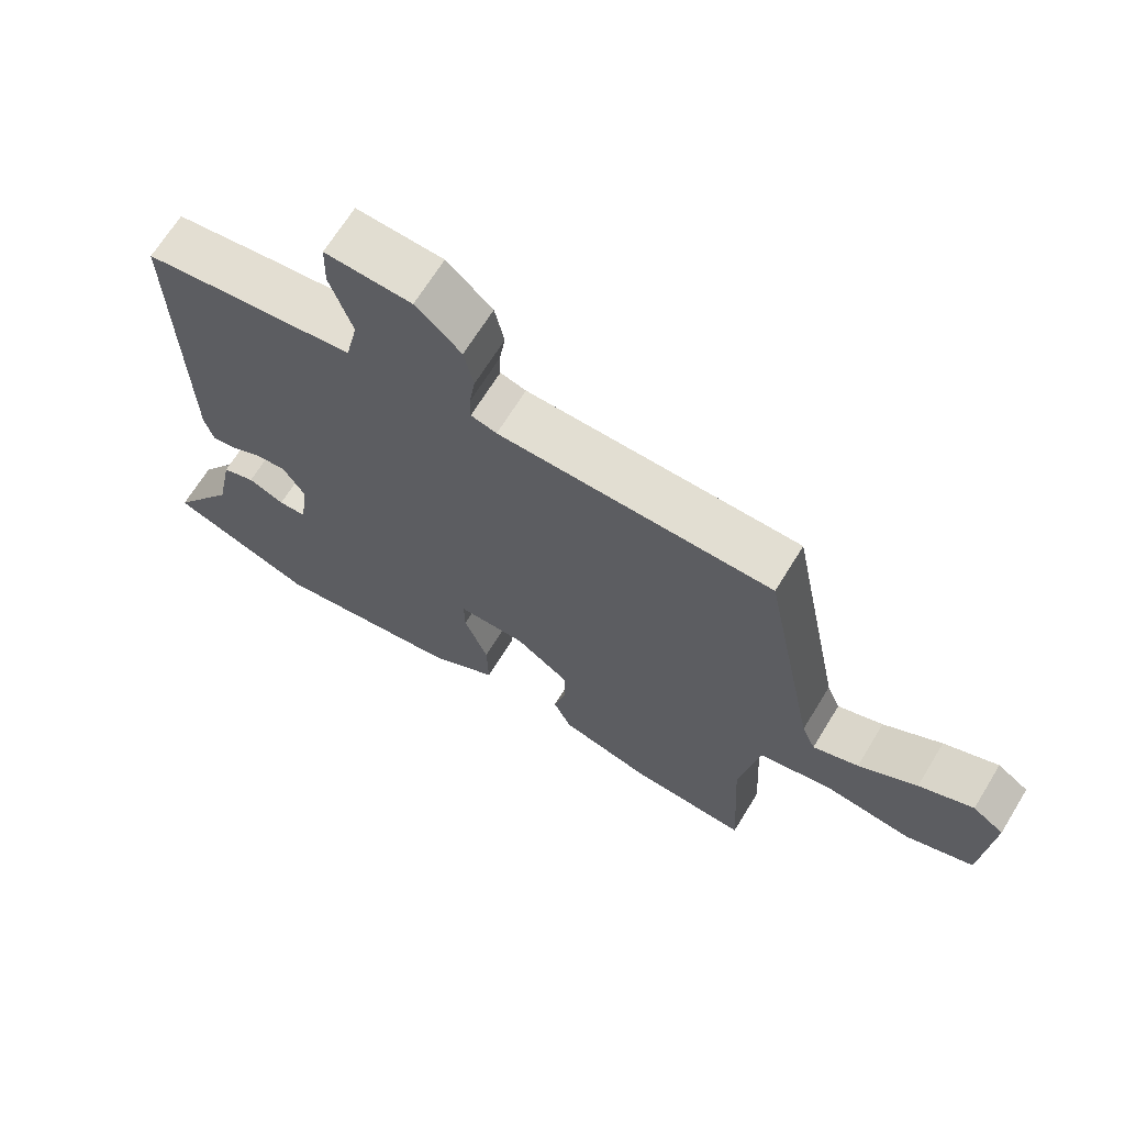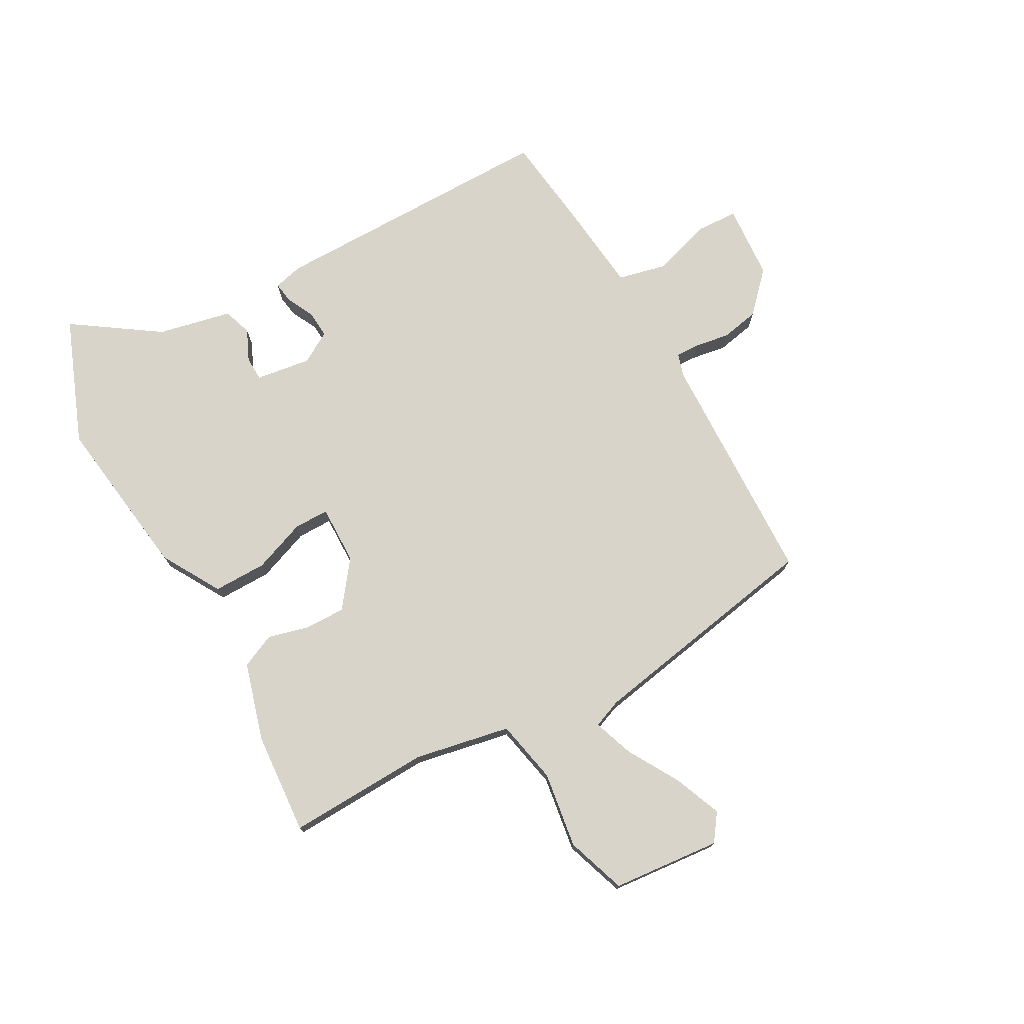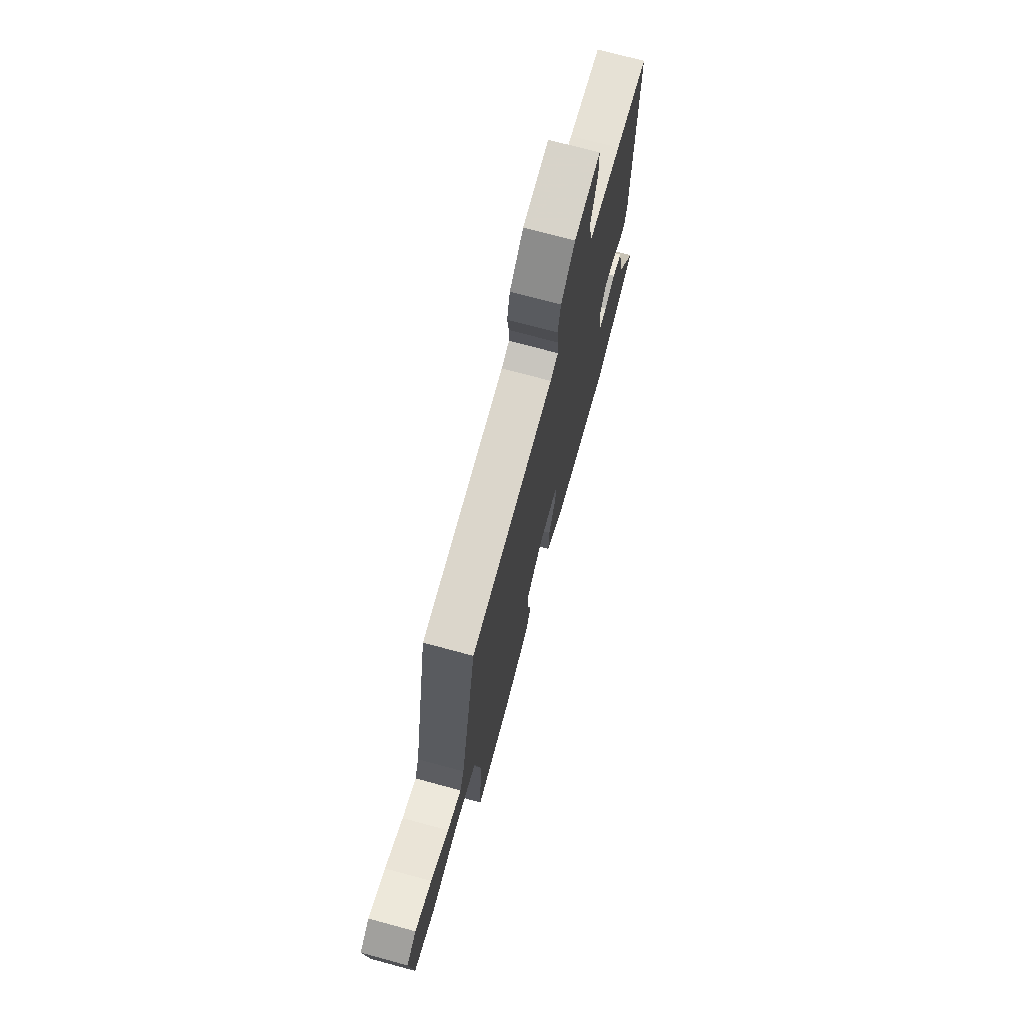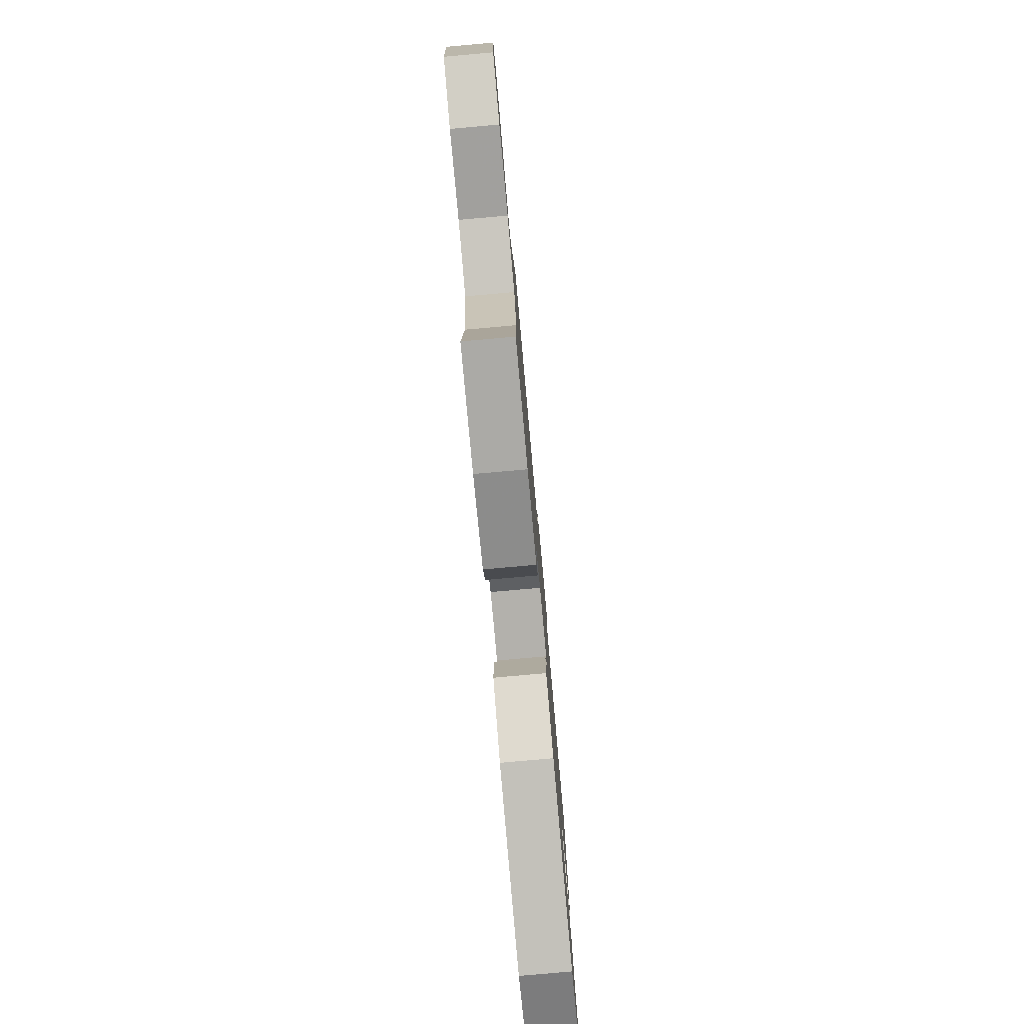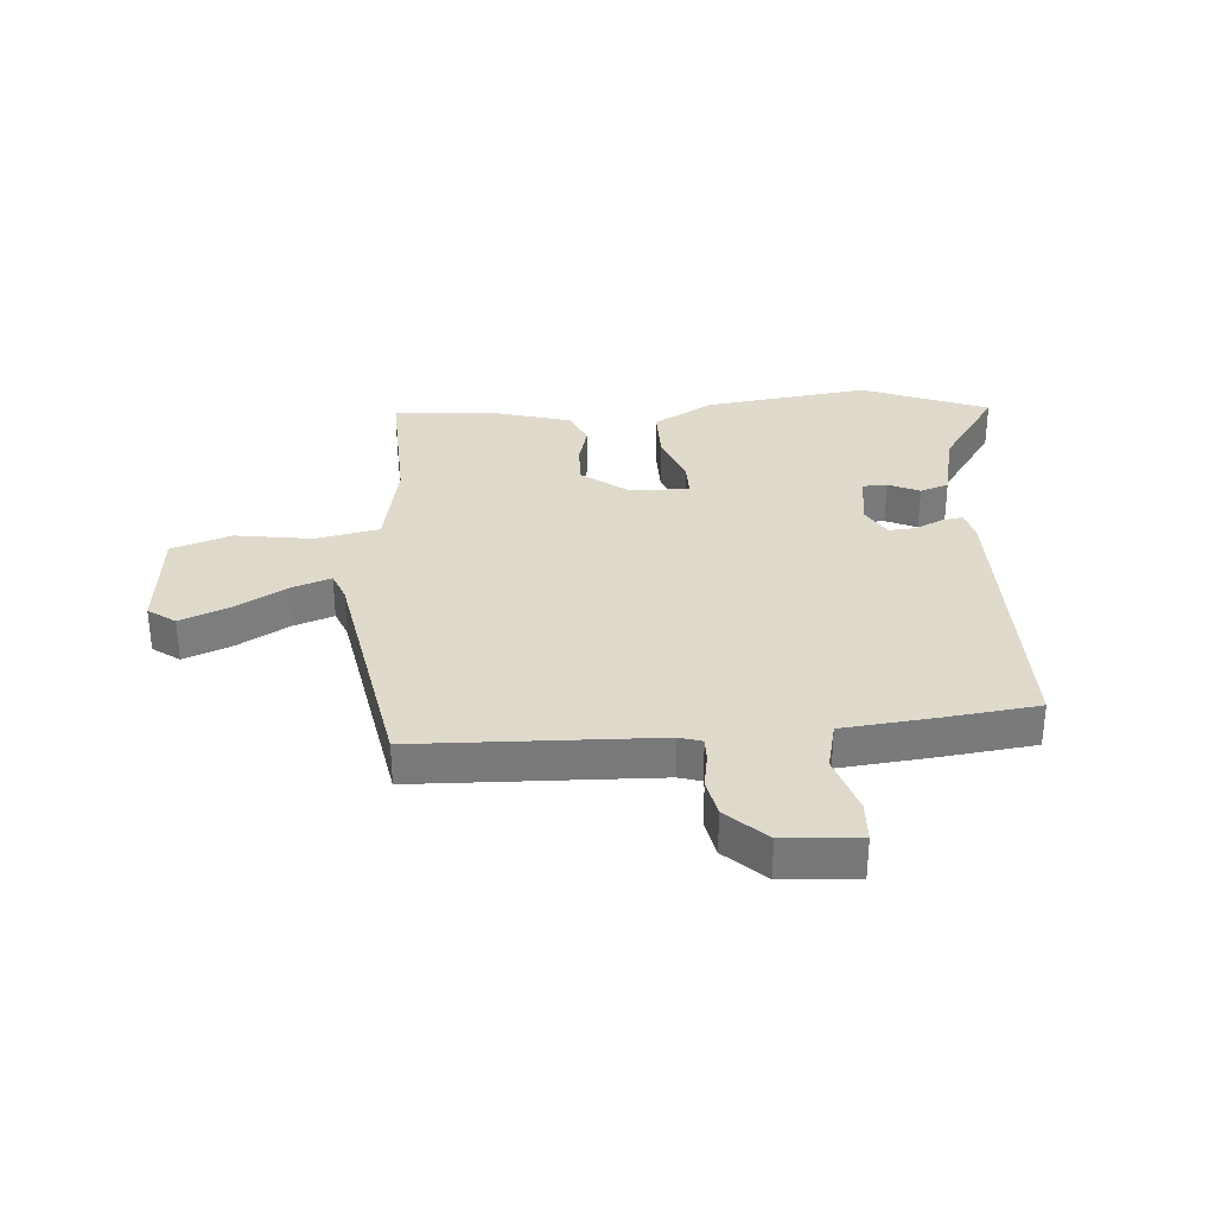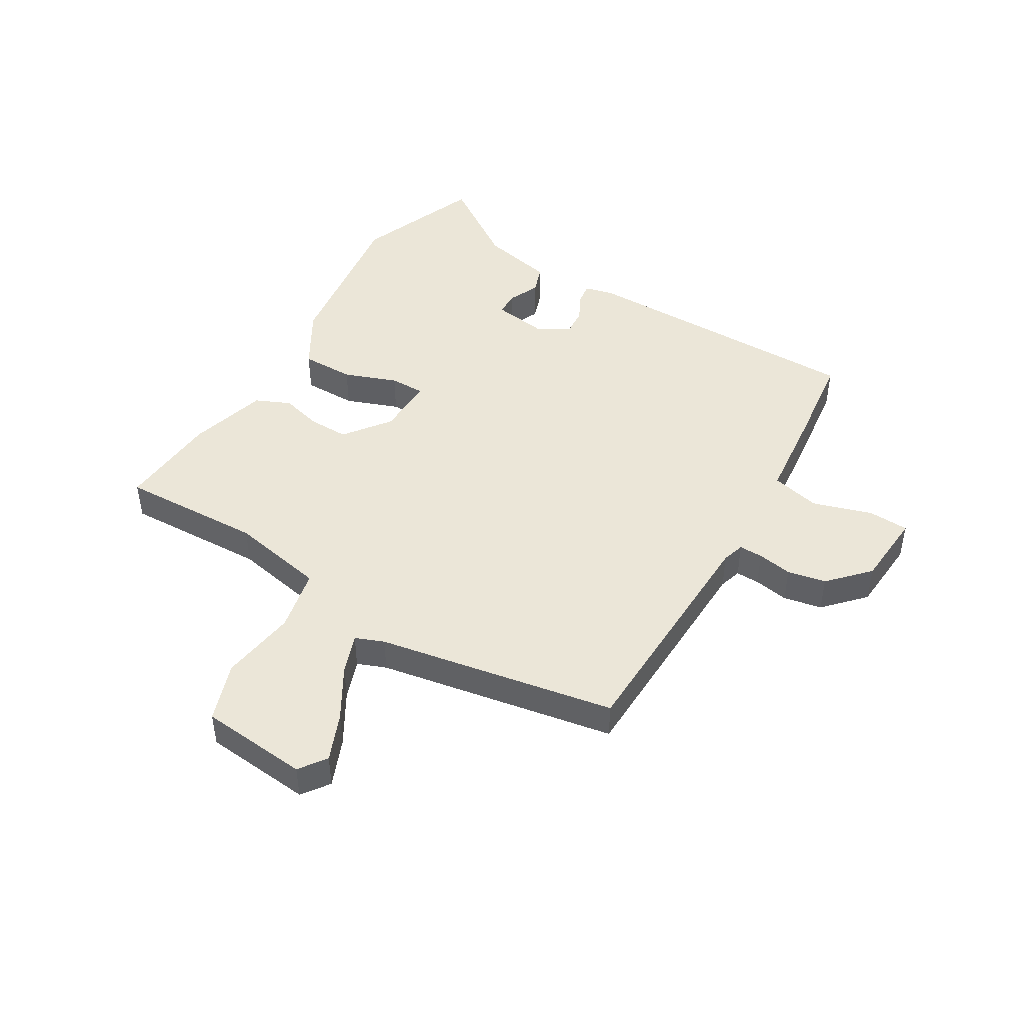
<metadata>
{"format":"obj","ext":"obj","renderer":"f3d","projection":"perspective","resolution":1024,"background":"white","views":[{"elev":67.6,"azim":-148.5,"up":"+Z"},{"elev":75.1,"azim":-118.1,"up":"+Y"},{"elev":72.6,"azim":-74.9,"up":"+Z"},{"elev":-79.1,"azim":-84.9,"up":"+Z"},{"elev":32.4,"azim":-3.2,"up":"+Y"},{"elev":46.2,"azim":-58.2,"up":"+Y"}]}
</metadata>
<code>
v 0.481 0.07 0.445
v 0.472 0.07 -0.044
v 0.459 0.07 -0.093
v 0.423 0.07 -0.087
v 0.377 0.07 -0.063
v 0.331 0.07 -0.059
v 0.299 0.07 -0.112
v 0.311 0.07 -0.205
v 0.352 0.07 -0.207
v 0.405 0.07 -0.184
v 0.453 0.07 -0.201
v 0.478 0.07 -0.326
v 0.574 0.07 -0.472
v 0.361 0.07 -0.552
v 0.083 0.07 -0.51
v -0.016 0.07 -0.45
v -0.014 0.07 -0.36
v 0.021 0.07 -0.271
v 0.022 0.07 -0.212
v -0.078 0.07 -0.212
v -0.156 0.07 -0.269
v -0.156 0.07 -0.338
v -0.139 0.07 -0.407
v -0.166 0.07 -0.465
v -0.299 0.07 -0.501
v -0.471 0.07 -0.511
v -0.458 0.07 -0.27
v -0.487 0.07 -0.108
v -0.594 0.07 -0.084
v -0.723 0.07 -0.101
v -0.823 0.07 -0.065
v -0.837 0.07 0.118
v -0.791 0.07 0.15
v -0.711 0.07 0.116
v -0.625 0.07 0.064
v -0.558 0.07 0.039
v -0.538 0.07 0.087
v -0.459 0.07 0.489
v -0.056 0.07 0.495
v -0.018 0.07 0.506
v -0.018 0.07 0.546
v -0.027 0.07 0.605
v -0.013 0.07 0.67
v 0.054 0.07 0.731
v 0.181 0.07 0.738
v 0.183 0.07 0.669
v 0.15 0.07 0.569
v 0.168 0.07 0.486
v 0.325 0.07 0.467
v 0.481 0 0.445
v 0.472 0 -0.044
v 0.459 0 -0.093
v 0.423 0 -0.087
v 0.377 0 -0.063
v 0.331 0 -0.059
v 0.299 0 -0.112
v 0.311 0 -0.205
v 0.352 0 -0.207
v 0.405 0 -0.184
v 0.453 0 -0.201
v 0.478 0 -0.326
v 0.574 0 -0.472
v 0.361 0 -0.552
v 0.083 0 -0.51
v -0.016 0 -0.45
v -0.014 0 -0.36
v 0.021 0 -0.271
v 0.022 0 -0.212
v -0.078 0 -0.212
v -0.156 0 -0.269
v -0.156 0 -0.338
v -0.139 0 -0.407
v -0.166 0 -0.465
v -0.299 0 -0.501
v -0.471 0 -0.511
v -0.458 0 -0.27
v -0.487 0 -0.108
v -0.594 0 -0.084
v -0.723 0 -0.101
v -0.823 0 -0.065
v -0.837 0 0.118
v -0.791 0 0.15
v -0.711 0 0.116
v -0.625 0 0.064
v -0.558 0 0.039
v -0.538 0 0.087
v -0.459 0 0.489
v -0.056 0 0.495
v -0.018 0 0.506
v -0.018 0 0.546
v -0.027 0 0.605
v -0.013 0 0.67
v 0.054 0 0.731
v 0.181 0 0.738
v 0.183 0 0.669
v 0.15 0 0.569
v 0.168 0 0.486
v 0.325 0 0.467
f 48 49 1 2
f 44 45 46 47
f 44 47 48
f 41 42 43 44
f 40 41 44 48
f 39 40 48 2
f 37 38 39 2
f 32 33 34 35
f 32 35 36
f 29 30 31 32
f 28 29 32 36
f 24 25 26 27
f 22 23 24 27
f 21 22 27 28
f 20 21 28 36
f 15 16 17 18
f 15 18 19
f 12 13 14 15
f 12 15 19
f 9 10 11 12
f 8 9 12 19
f 7 8 19 20
f 2 3 4 5
f 2 5 6
f 37 2 6
f 20 36 37
f 6 7 20 37
f 51 50 98 97
f 96 95 94 93
f 97 96 93
f 93 92 91 90
f 97 93 90 89
f 51 97 89 88
f 51 88 87 86
f 84 83 82 81
f 85 84 81
f 81 80 79 78
f 85 81 78 77
f 76 75 74 73
f 76 73 72 71
f 77 76 71 70
f 85 77 70 69
f 67 66 65 64
f 68 67 64
f 64 63 62 61
f 68 64 61
f 61 60 59 58
f 68 61 58 57
f 69 68 57 56
f 54 53 52 51
f 55 54 51
f 55 51 86
f 86 85 69
f 86 69 56 55
f 1 50 51 2
f 2 51 52 3
f 3 52 53 4
f 4 53 54 5
f 5 54 55 6
f 6 55 56 7
f 7 56 57 8
f 8 57 58 9
f 9 58 59 10
f 10 59 60 11
f 11 60 61 12
f 12 61 62 13
f 13 62 63 14
f 14 63 64 15
f 15 64 65 16
f 16 65 66 17
f 17 66 67 18
f 18 67 68 19
f 19 68 69 20
f 20 69 70 21
f 21 70 71 22
f 22 71 72 23
f 23 72 73 24
f 24 73 74 25
f 25 74 75 26
f 26 75 76 27
f 27 76 77 28
f 28 77 78 29
f 29 78 79 30
f 30 79 80 31
f 31 80 81 32
f 32 81 82 33
f 33 82 83 34
f 34 83 84 35
f 35 84 85 36
f 36 85 86 37
f 37 86 87 38
f 38 87 88 39
f 39 88 89 40
f 40 89 90 41
f 41 90 91 42
f 42 91 92 43
f 43 92 93 44
f 44 93 94 45
f 45 94 95 46
f 46 95 96 47
f 47 96 97 48
f 48 97 98 49
f 49 98 50 1

</code>
